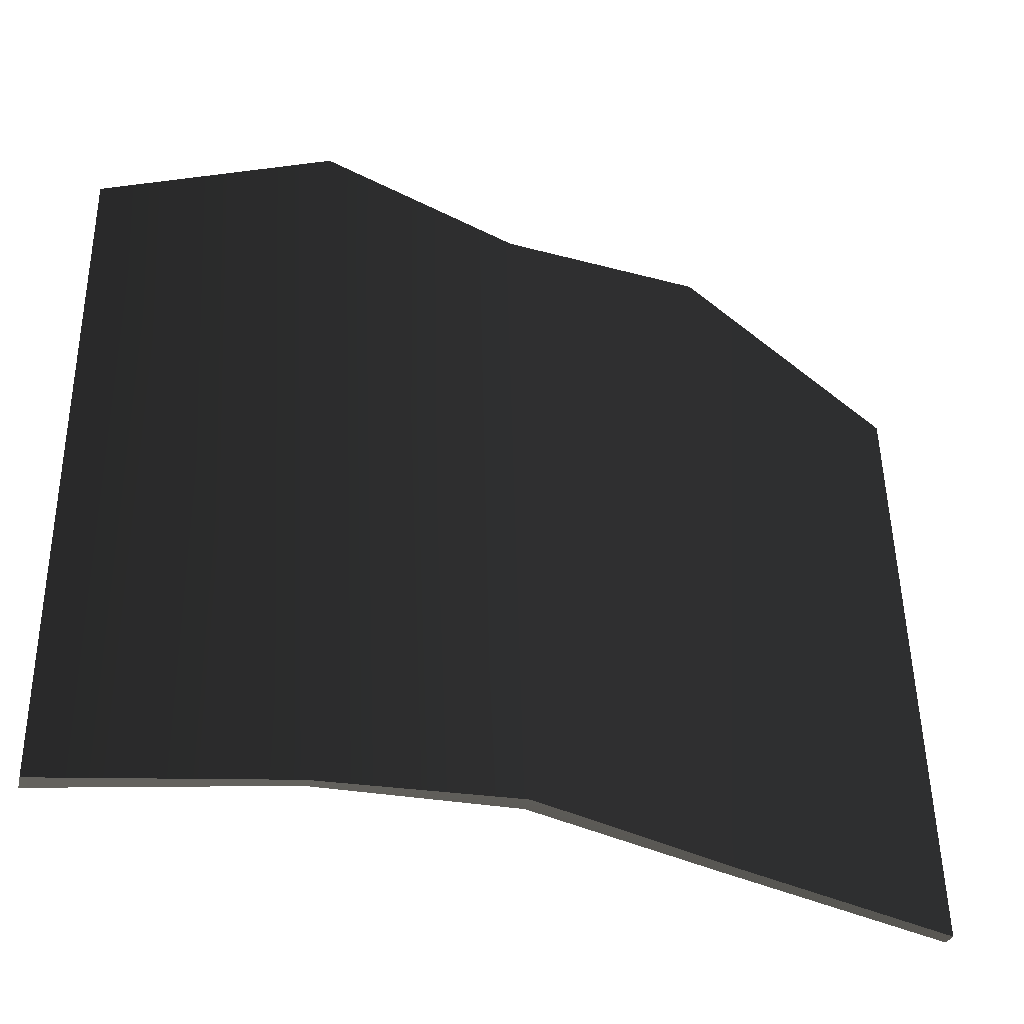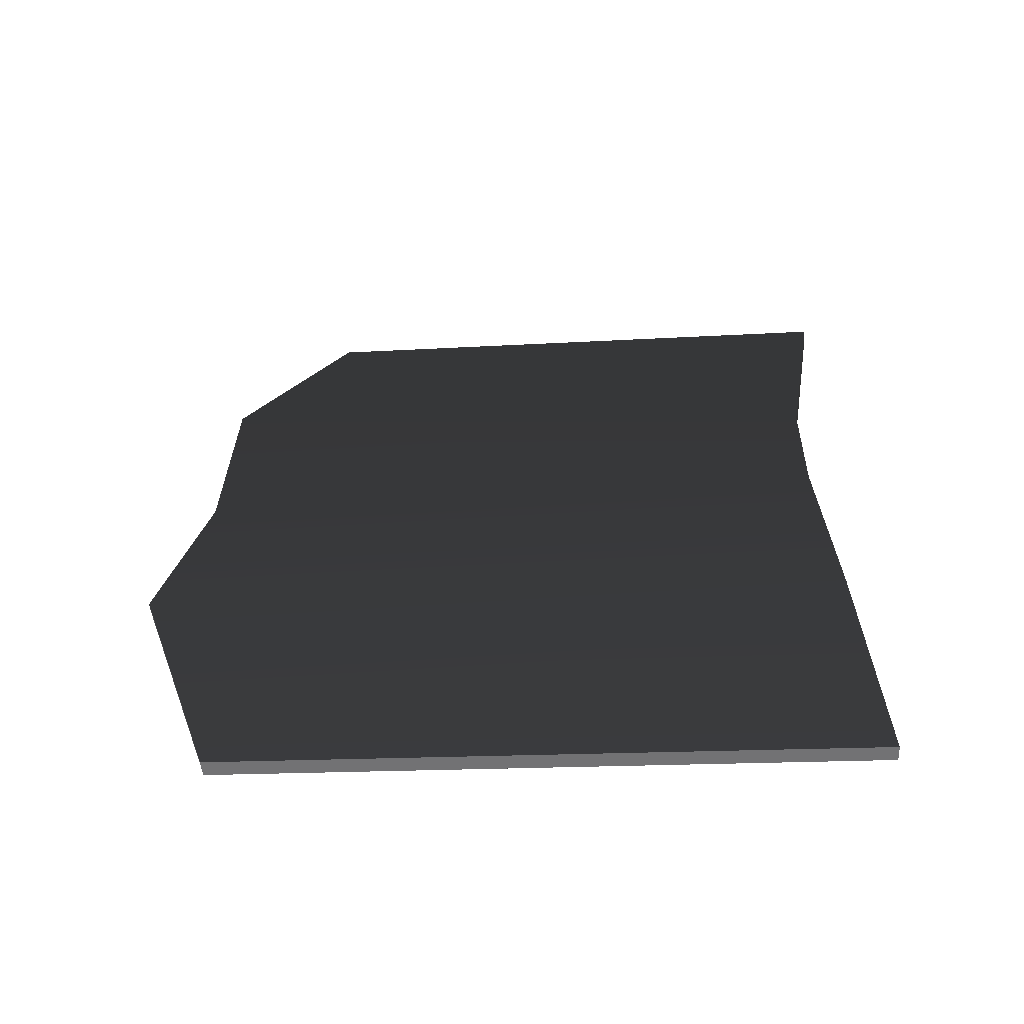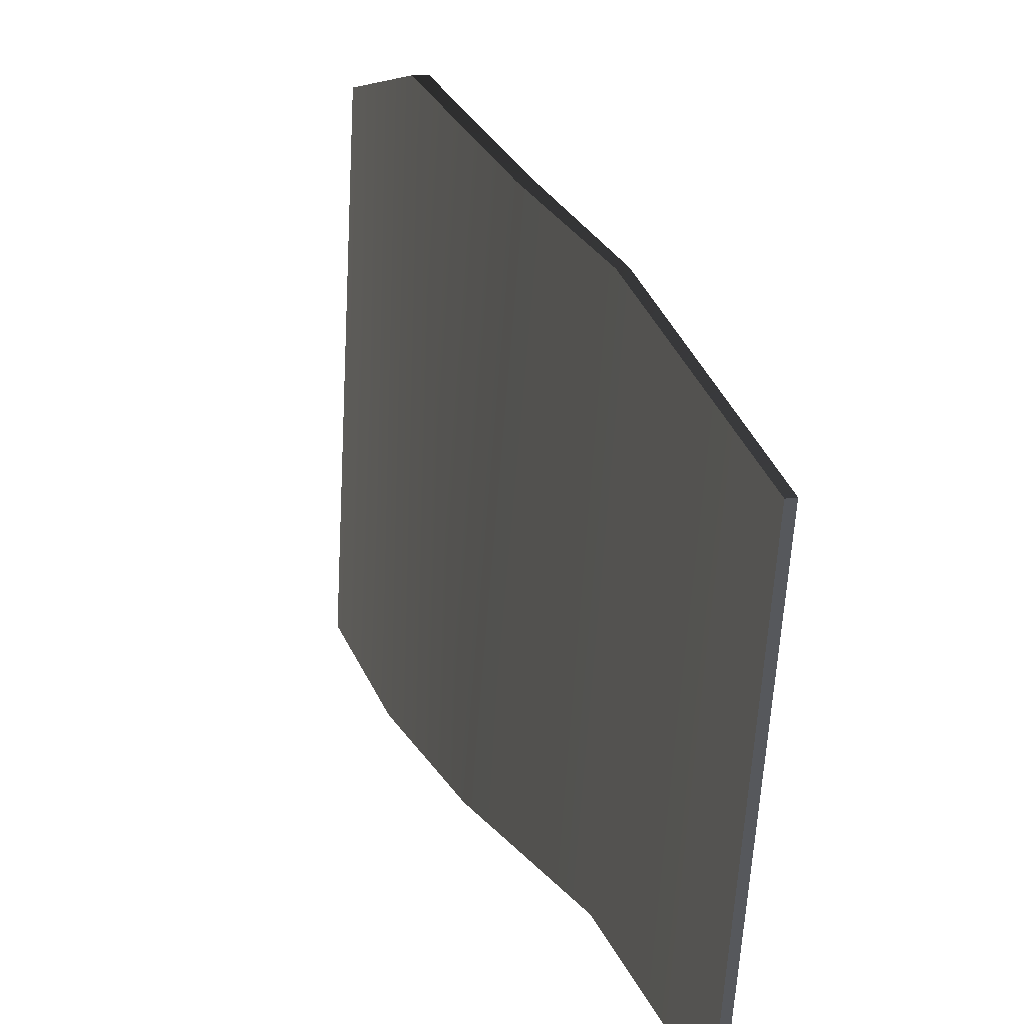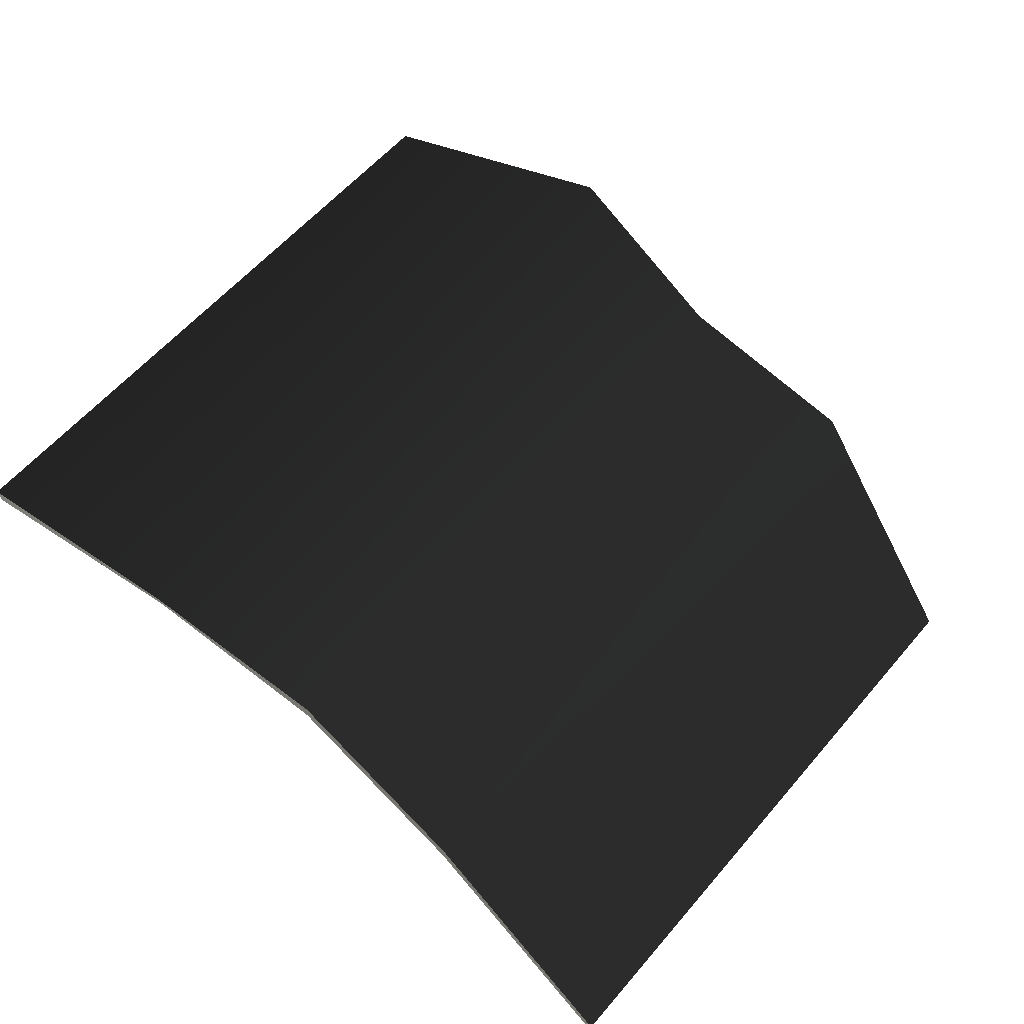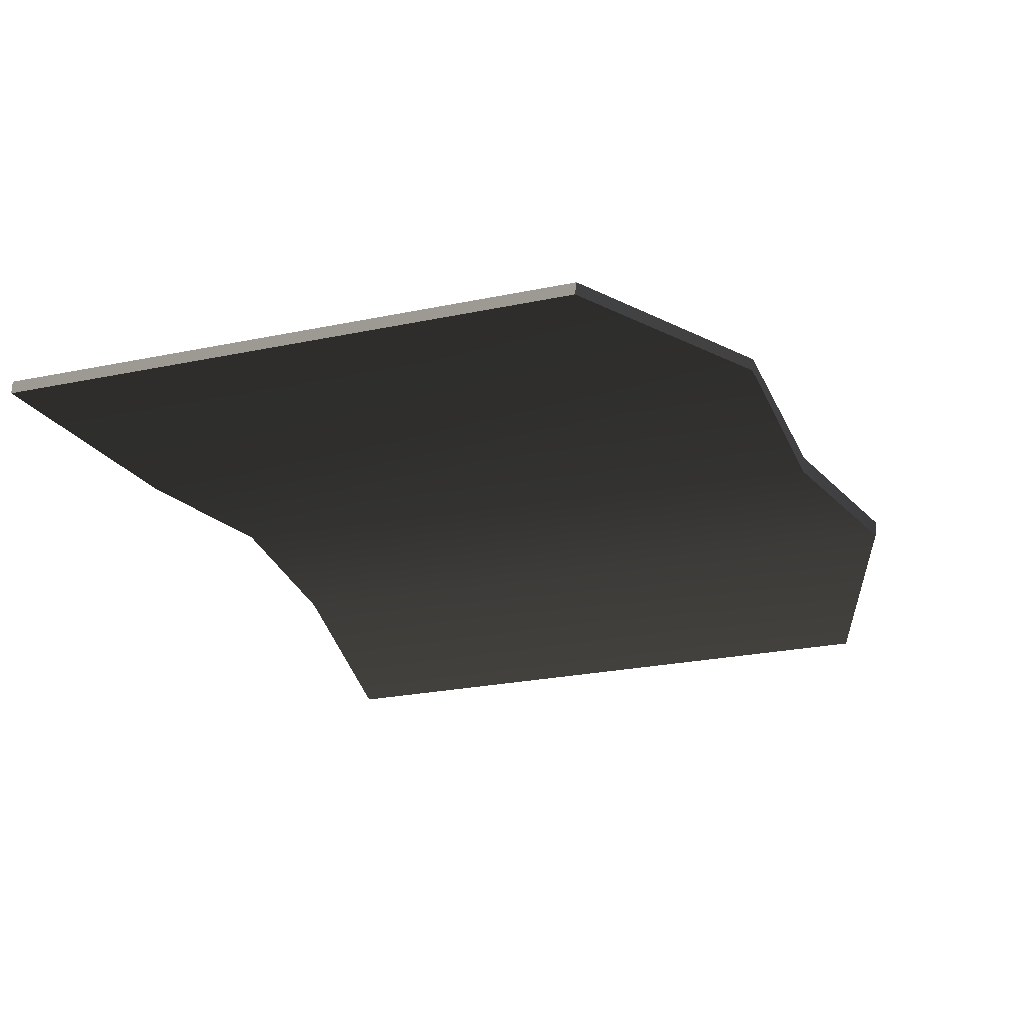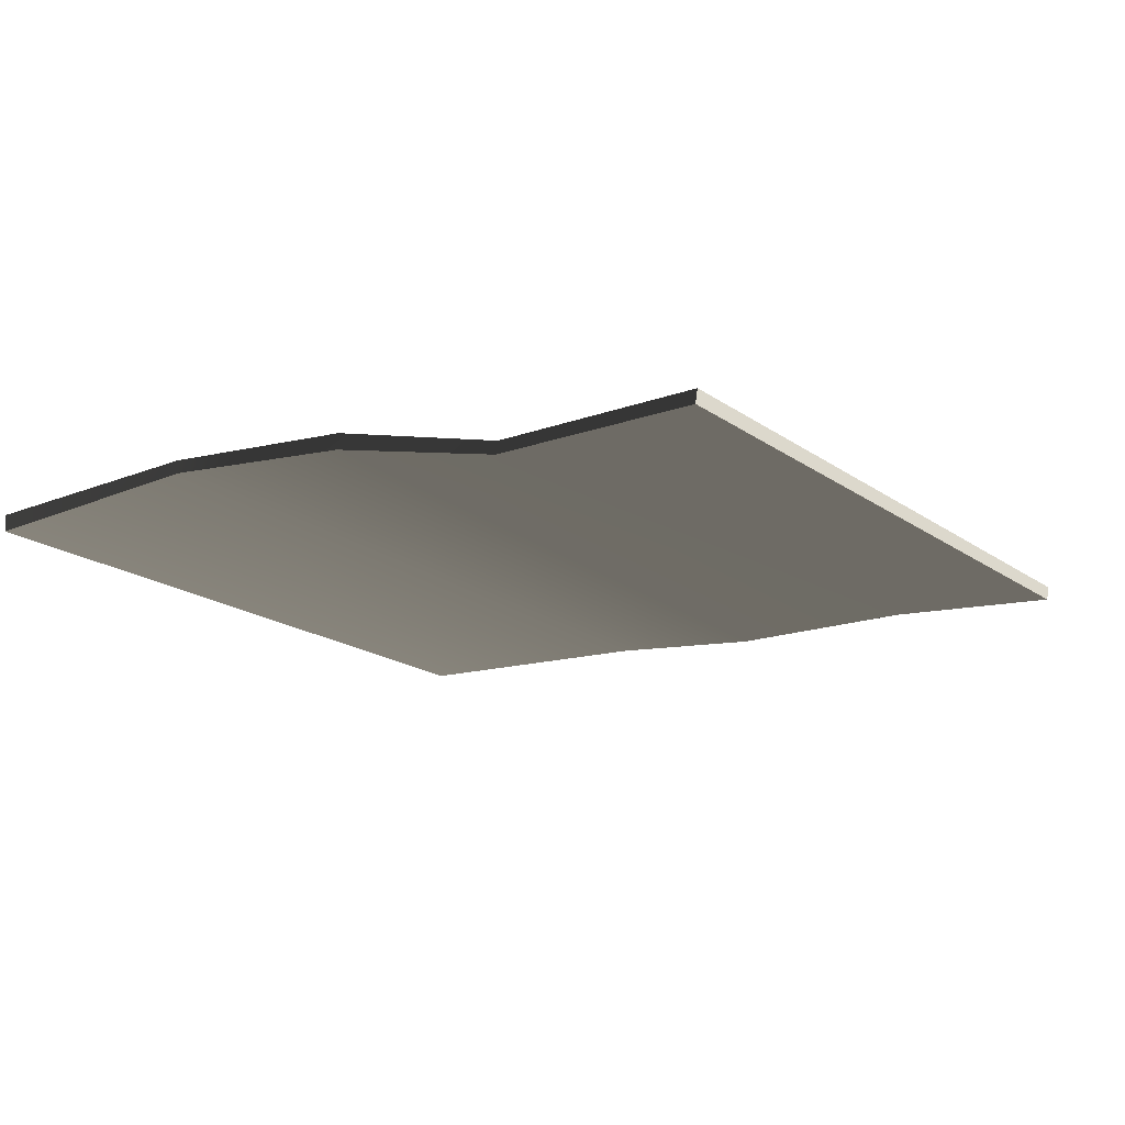
<metadata>
{"format":"obj","ext":"obj","renderer":"f3d","projection":"perspective","resolution":1024,"background":"white","views":[{"elev":-33.1,"azim":162.1,"up":"+Z"},{"elev":35.5,"azim":91.2,"up":"+Y"},{"elev":29.4,"azim":-112.3,"up":"+Z"},{"elev":67.1,"azim":-138.9,"up":"+Y"},{"elev":-31.5,"azim":-69.3,"up":"+Y"},{"elev":-15.3,"azim":-141.3,"up":"+Y"}]}
</metadata>
<code>
v 0.7654 -0.03348 1.185
v 0.363 -0.007337 1.339
v 0.3621 0.07037 0.04181
v 0.7801 0.03808 -0.002815
v 4.074e-06 0.05189 0.07191
v 5.251e-06 -0.05174 1.27
v -0.363 -0.0607 1.263
v -0.3621 -0.04179 0.05414
v -0.7732 -0.1345 1.07
v -0.7801 -0.0681 -0.007261
v 0.3601 0.04695 0.04314
v 0.3612 -0.03842 1.336
v 0.7624 -0.06594 1.182
v 0.7771 0.005885 -0.004268
v 3.514e-06 0.02231 0.06917
v 5.599e-06 -0.08313 1.267
v -0.3601 -0.06452 0.05125
v -0.7772 -0.09125 -0.008756
v -0.7717 -0.1572 1.066
v -0.3612 -0.08377 1.26
v 3.514e-06 0.02231 0.06917
v 5.599e-06 -0.08313 1.267
v 0.7801 0.03808 -0.002815
v 0.7771 0.005885 -0.004268
v 0.7624 -0.06594 1.182
v 0.7654 -0.03348 1.185
v 0.3621 0.07037 0.04181
v 0.3601 0.04695 0.04314
v 0.7771 0.005885 -0.004268
v 0.7801 0.03808 -0.002815
v 4.074e-06 0.05189 0.07191
v 3.514e-06 0.02231 0.06917
v 0.7654 -0.03348 1.185
v 0.7624 -0.06594 1.182
v 0.3612 -0.03842 1.336
v 0.363 -0.007337 1.339
v 5.599e-06 -0.08313 1.267
v 5.251e-06 -0.05174 1.27
v -0.363 -0.0607 1.263
v -0.3612 -0.08377 1.26
v -0.7717 -0.1572 1.066
v -0.7732 -0.1345 1.07
v 5.251e-06 -0.05174 1.27
v 5.599e-06 -0.08313 1.267
v -0.7801 -0.0681 -0.007261
v -0.7772 -0.09125 -0.008756
v -0.3601 -0.06452 0.05125
v -0.3621 -0.04179 0.05414
v 3.514e-06 0.02231 0.06917
v 4.074e-06 0.05189 0.07191
v -0.7732 -0.1345 1.07
v -0.7717 -0.1572 1.066
v -0.7772 -0.09125 -0.008756
v -0.7772 -0.09125 -0.008756
v -0.7801 -0.0681 -0.007261
g hood_9482_2
f 1 3 2
f 1 4 3
f 2 3 5
f 2 5 6
f 7 6 5
f 7 5 8
f 9 7 8
f 9 8 10
f 11 13 12
f 11 14 13
f 15 11 12
f 15 12 16
f 17 19 18
f 17 20 19
f 21 20 17
f 21 22 20
f 23 25 24
f 23 26 25
f 27 29 28
f 27 30 29
f 31 27 28
f 31 28 32
f 33 35 34
f 33 36 35
f 36 37 35
f 36 38 37
f 39 41 40
f 39 42 41
f 43 39 40
f 43 40 44
f 45 47 46
f 45 48 47
f 48 49 47
f 48 50 49
f 51 53 52
f 51 55 54

</code>
